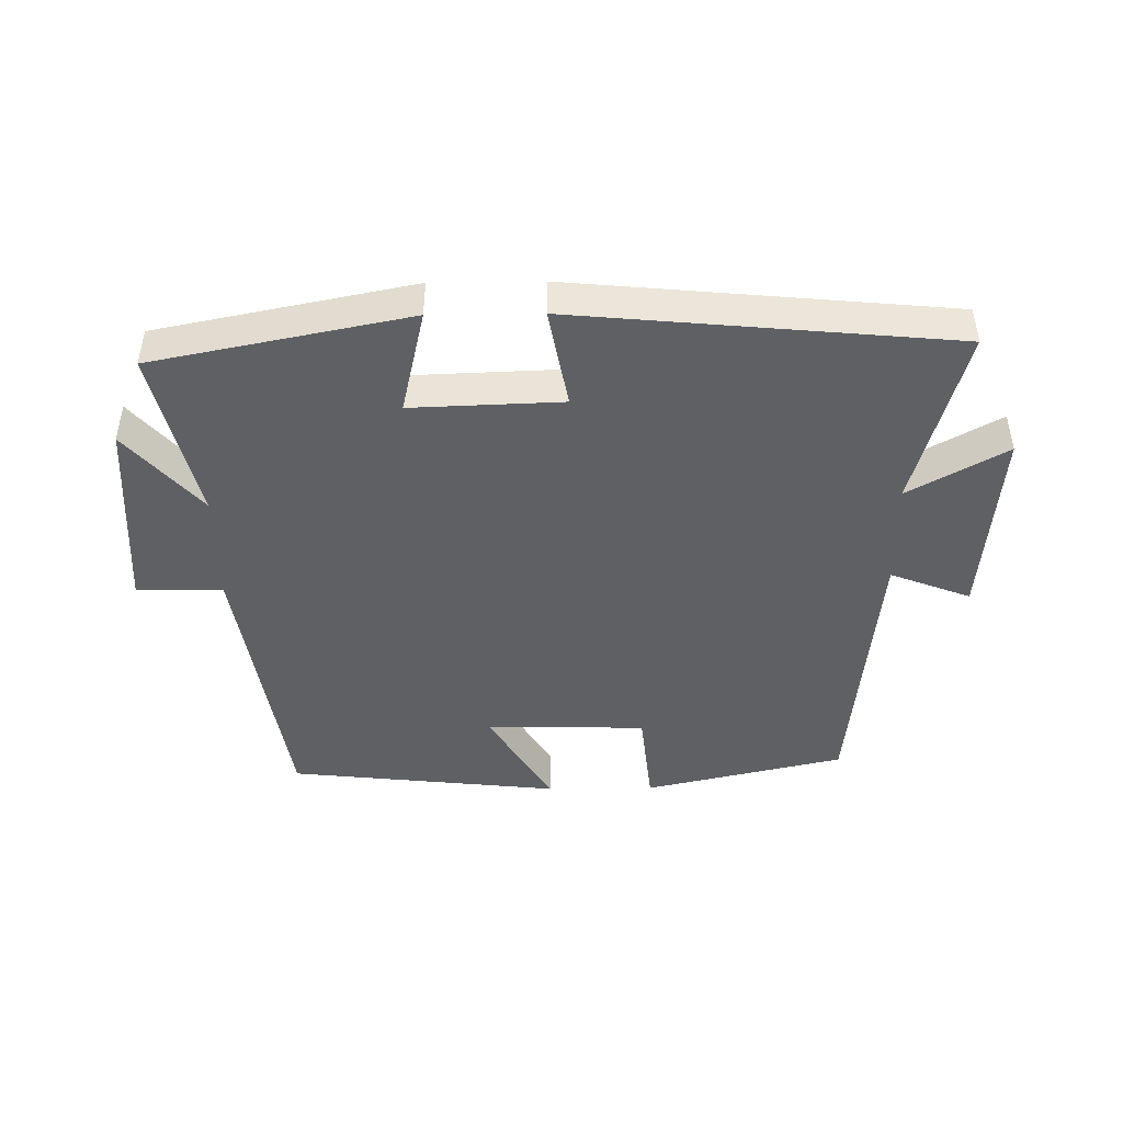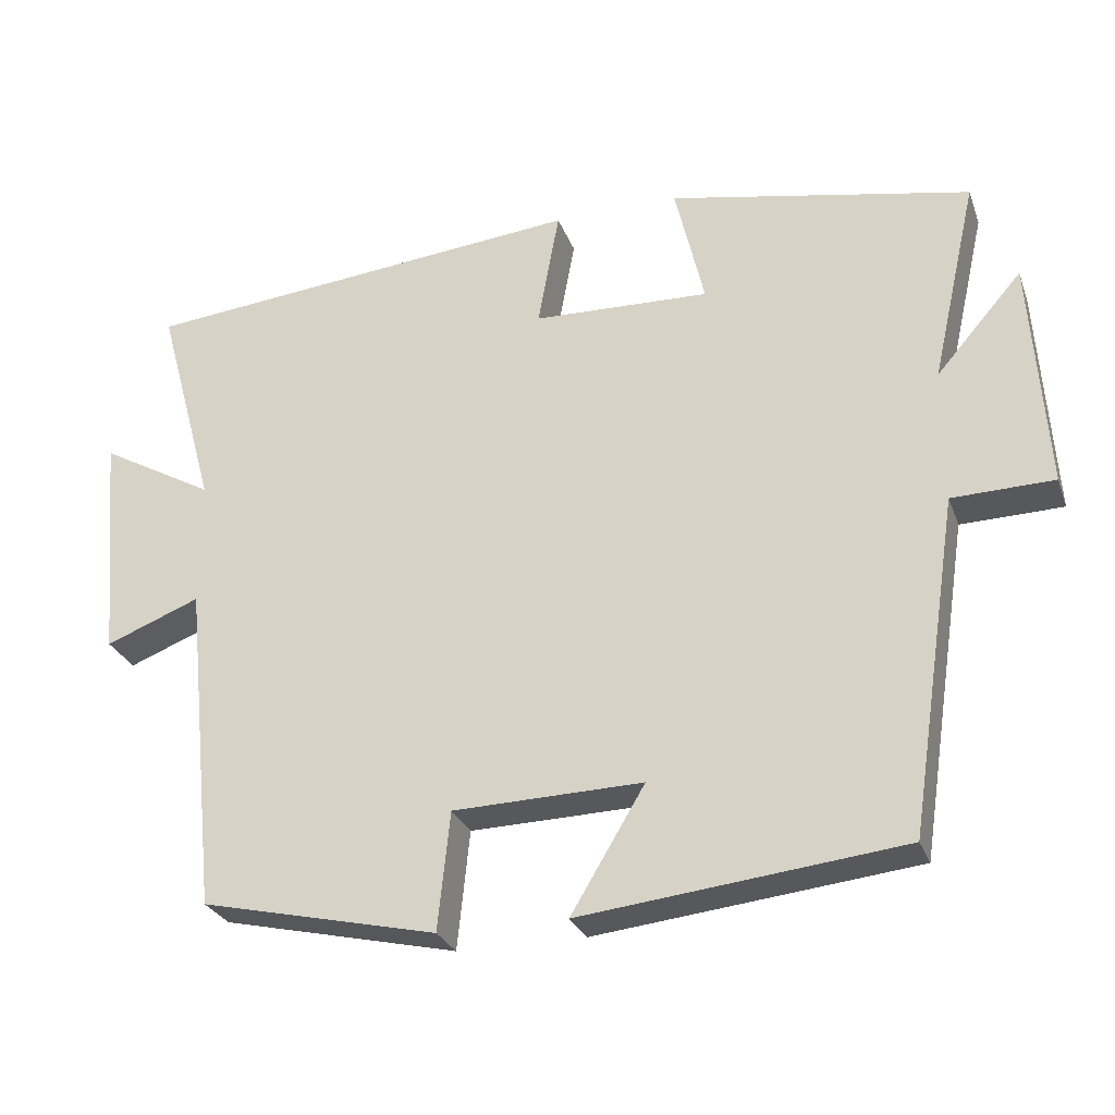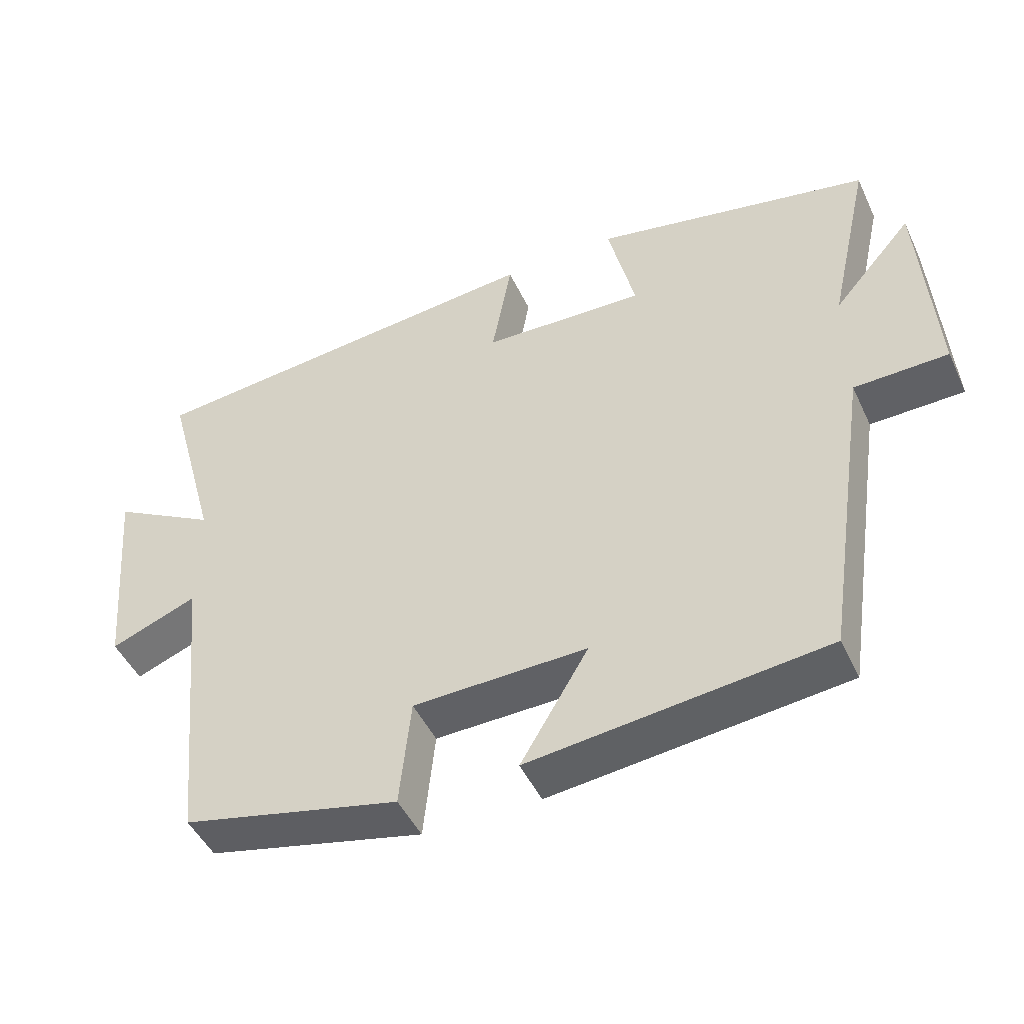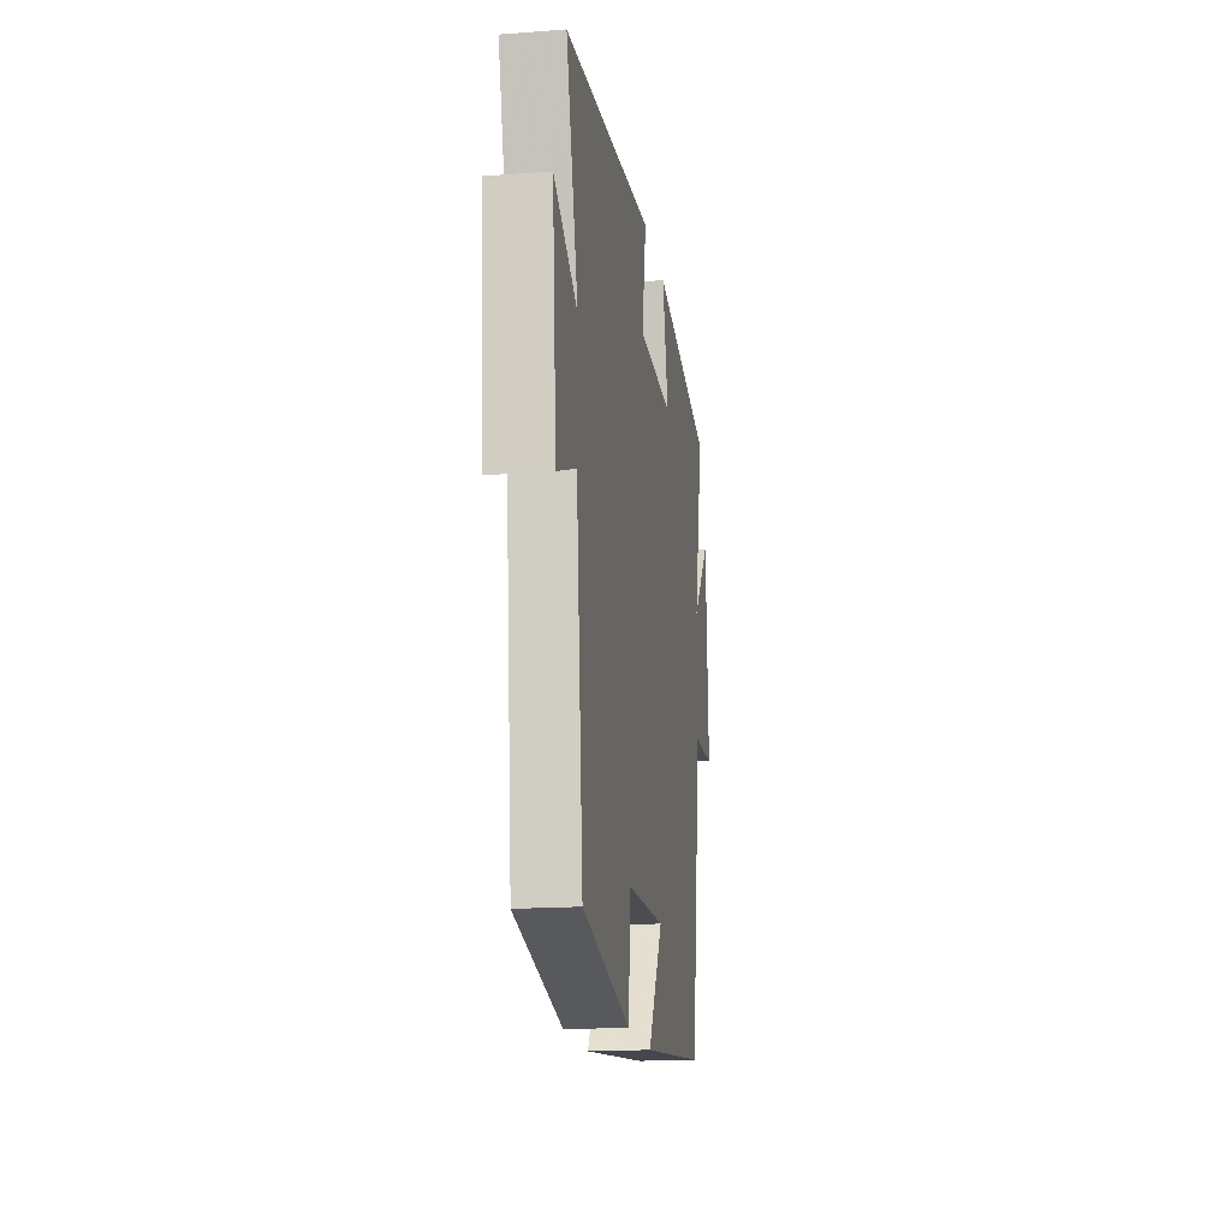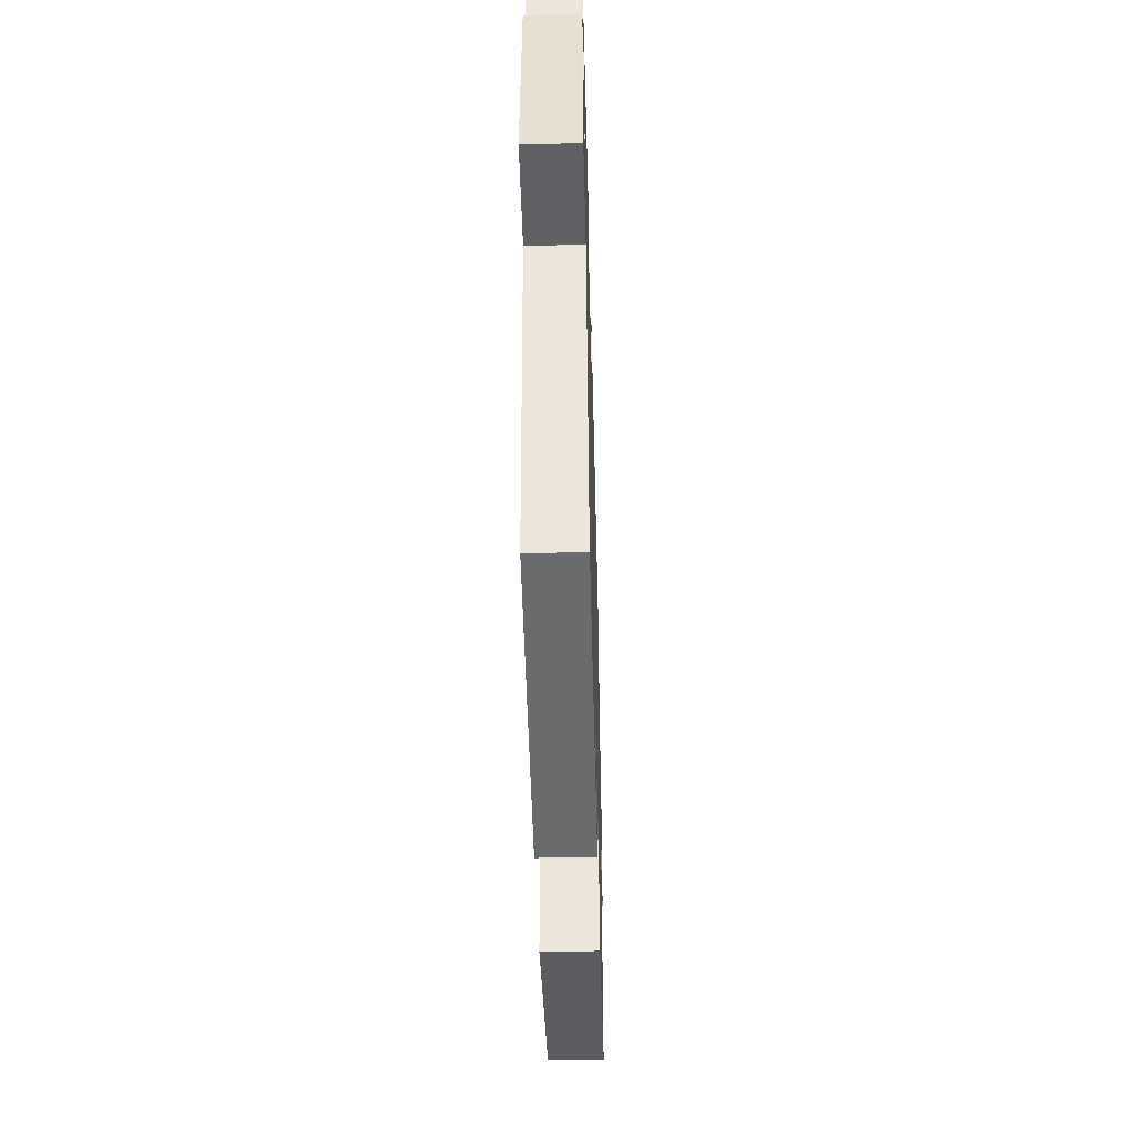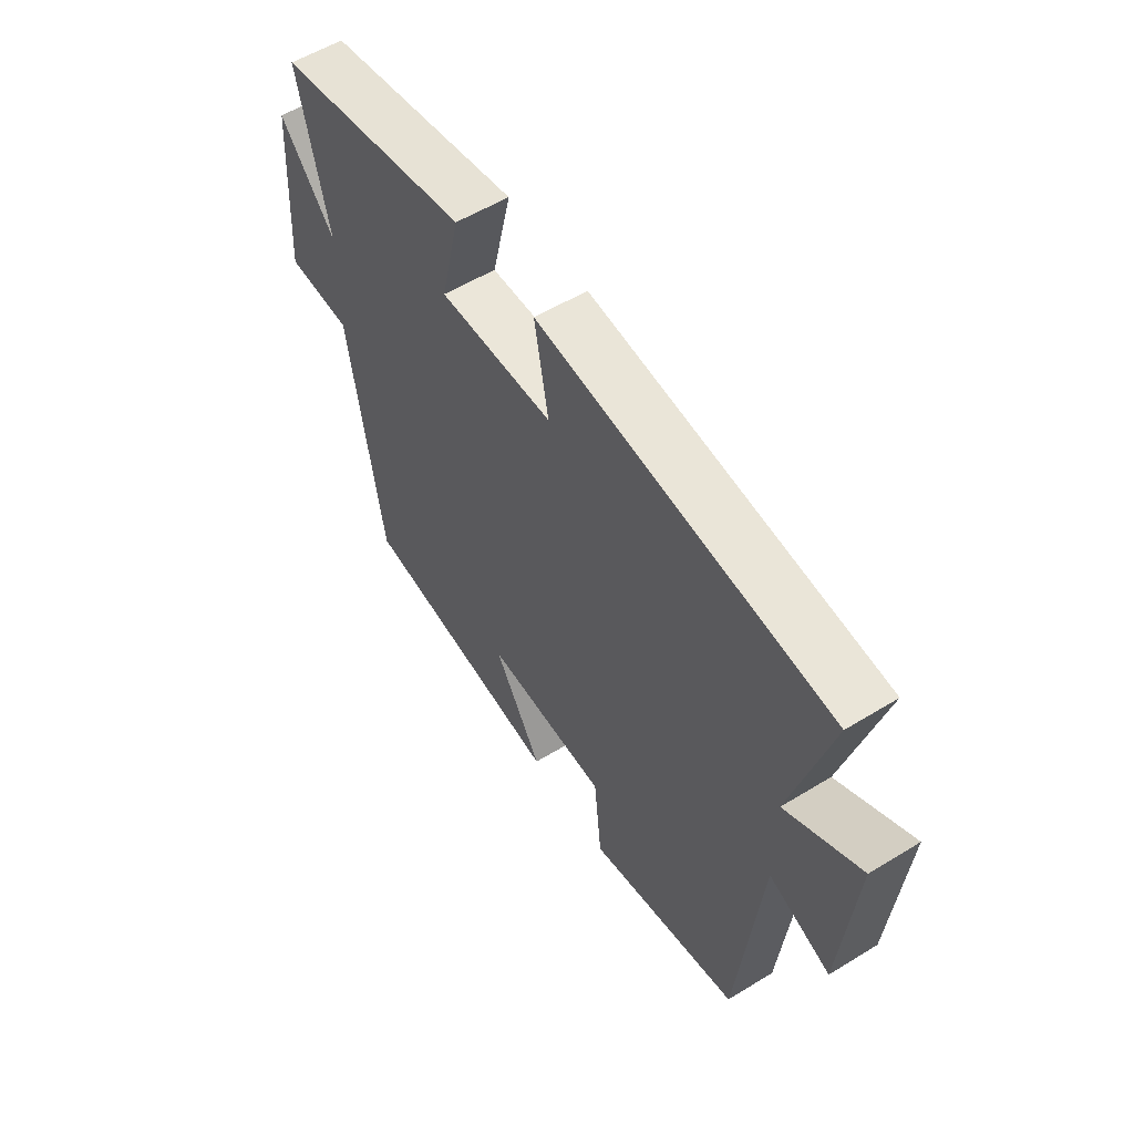
<metadata>
{"format":"obj","ext":"obj","renderer":"f3d","projection":"perspective","resolution":1024,"background":"white","views":[{"elev":-45.0,"azim":0.8,"up":"+Y"},{"elev":-27.8,"azim":-162.1,"up":"+Z"},{"elev":-47.1,"azim":-155.7,"up":"+Z"},{"elev":-17.2,"azim":98.5,"up":"+Z"},{"elev":-47.0,"azim":-88.5,"up":"+Z"},{"elev":56.0,"azim":57.3,"up":"+Z"}]}
</metadata>
<code>
v 0.576 0.07 0.444
v 0.5 0.07 0.166
v 0.649 0.07 0.25
v 0.623 0.07 -0.048
v 0.5 0.07 0
v 0.456 0.07 -0.43
v 0.149 0.07 -0.5
v 0.133 0.07 -0.346
v -0.113 0.07 -0.34
v -0.017 0.07 -0.5
v -0.434 0.07 -0.454
v -0.5 0.07 -0.019
v -0.632 0.07 -0.016
v -0.612 0.07 0.286
v -0.5 0.07 0.157
v -0.56 0.07 0.422
v -0.168 0.07 0.5
v -0.206 0.07 0.338
v 0.024 0.07 0.346
v -0.004 0.07 0.5
v 0.576 0 0.444
v 0.5 0 0.166
v 0.649 0 0.25
v 0.623 0 -0.048
v 0.5 0 0
v 0.456 0 -0.43
v 0.149 0 -0.5
v 0.133 0 -0.346
v -0.113 0 -0.34
v -0.017 0 -0.5
v -0.434 0 -0.454
v -0.5 0 -0.019
v -0.632 0 -0.016
v -0.612 0 0.286
v -0.5 0 0.157
v -0.56 0 0.422
v -0.168 0 0.5
v -0.206 0 0.338
v 0.024 0 0.346
v -0.004 0 0.5
f 19 20 1 2
f 18 19 2
f 15 16 17 18
f 15 18 2
f 12 13 14 15
f 11 12 15
f 10 11 15
f 9 10 15
f 8 9 15 2
f 7 8 2
f 6 7 2
f 5 6 2
f 2 3 4 5
f 22 21 40 39
f 22 39 38
f 38 37 36 35
f 22 38 35
f 35 34 33 32
f 35 32 31
f 35 31 30
f 35 30 29
f 22 35 29 28
f 22 28 27
f 22 27 26
f 22 26 25
f 25 24 23 22
f 1 21 22 2
f 2 22 23 3
f 3 23 24 4
f 4 24 25 5
f 5 25 26 6
f 6 26 27 7
f 7 27 28 8
f 8 28 29 9
f 9 29 30 10
f 10 30 31 11
f 11 31 32 12
f 12 32 33 13
f 13 33 34 14
f 14 34 35 15
f 15 35 36 16
f 16 36 37 17
f 17 37 38 18
f 18 38 39 19
f 19 39 40 20
f 20 40 21 1

</code>
